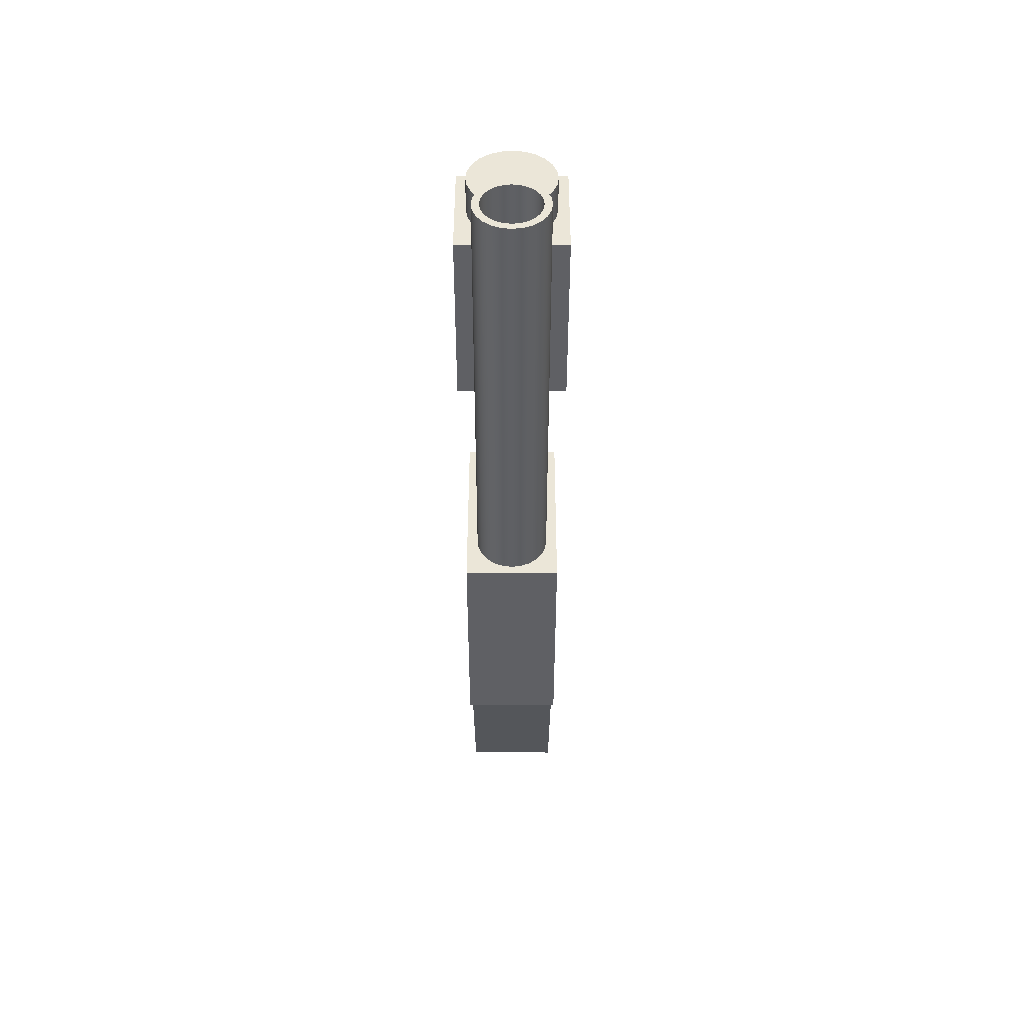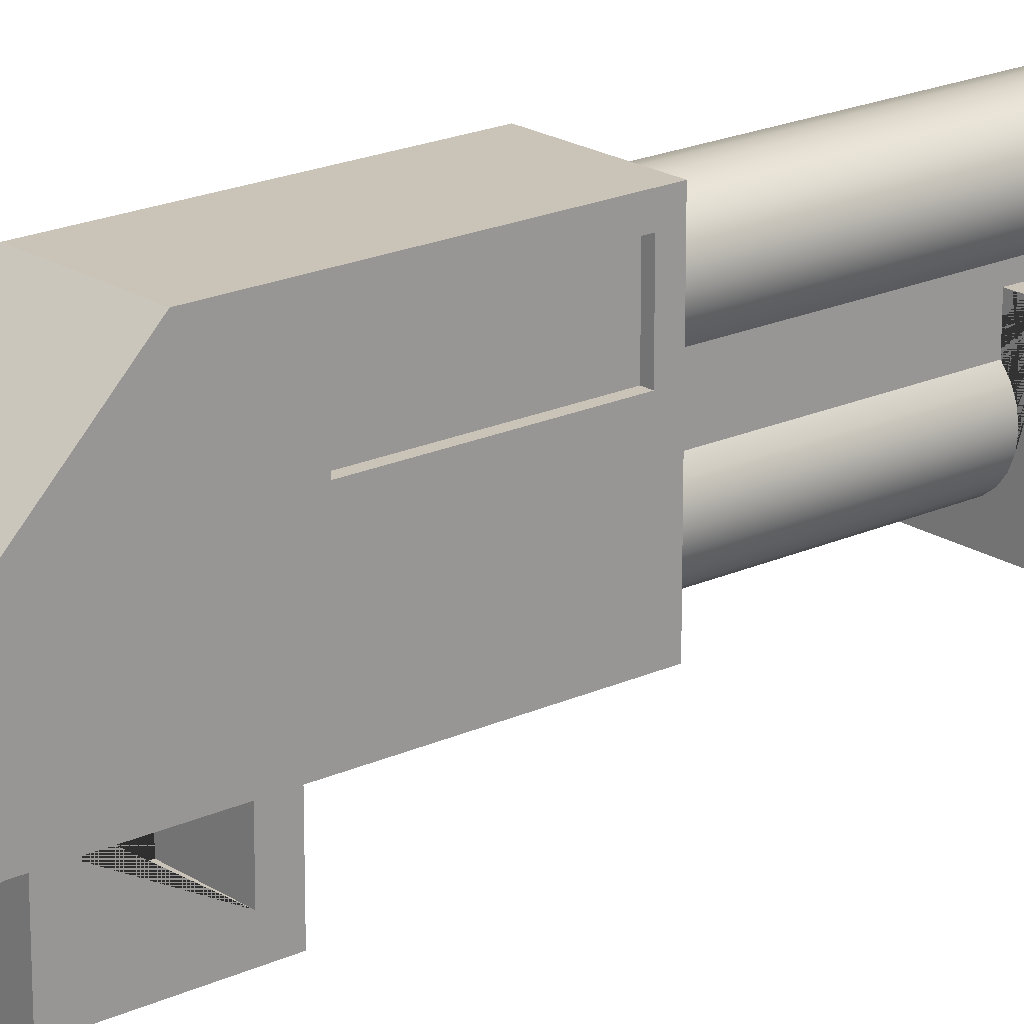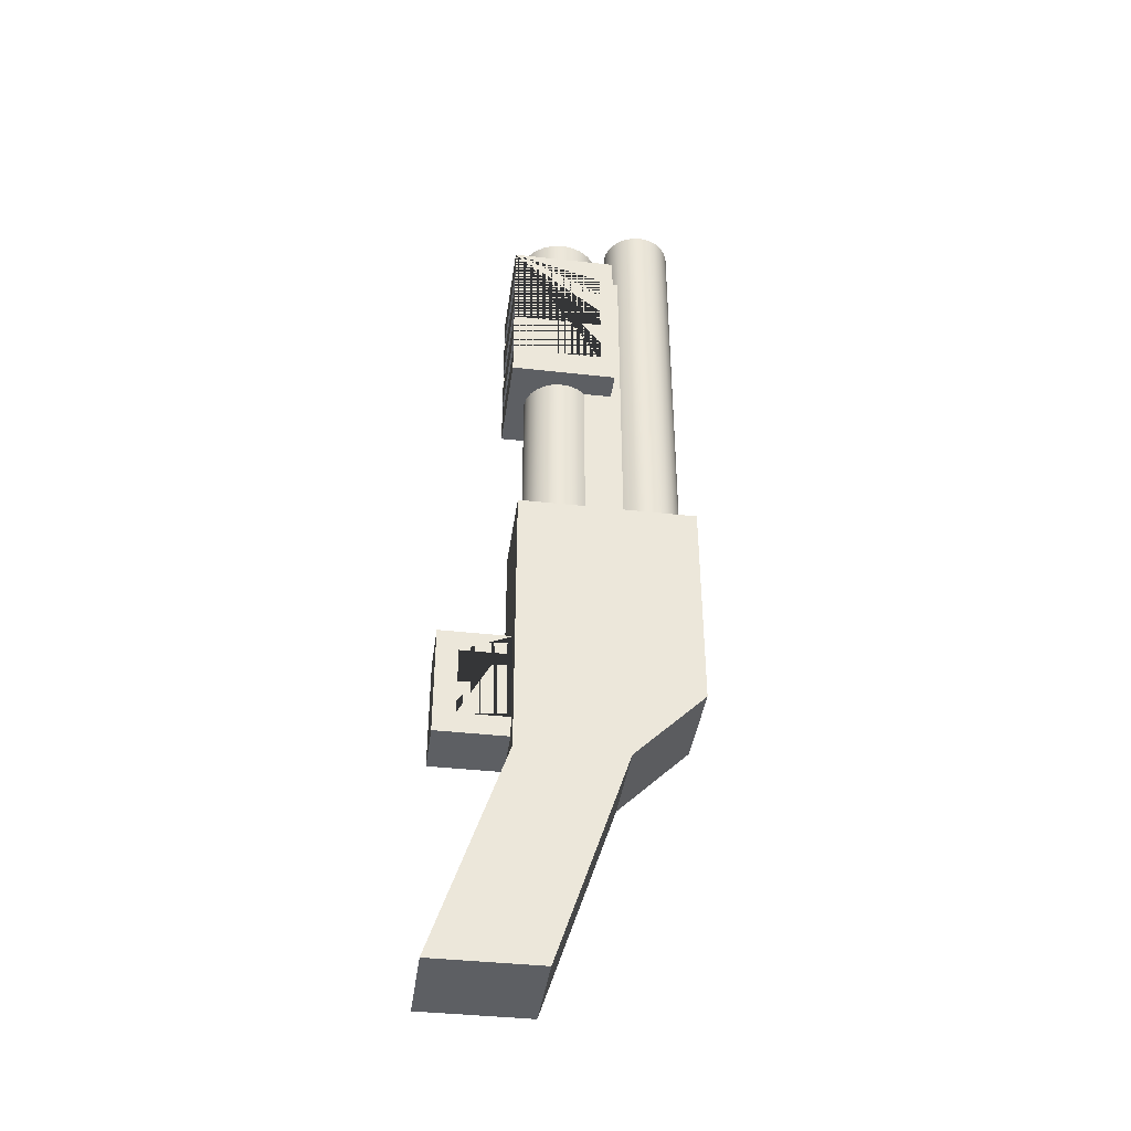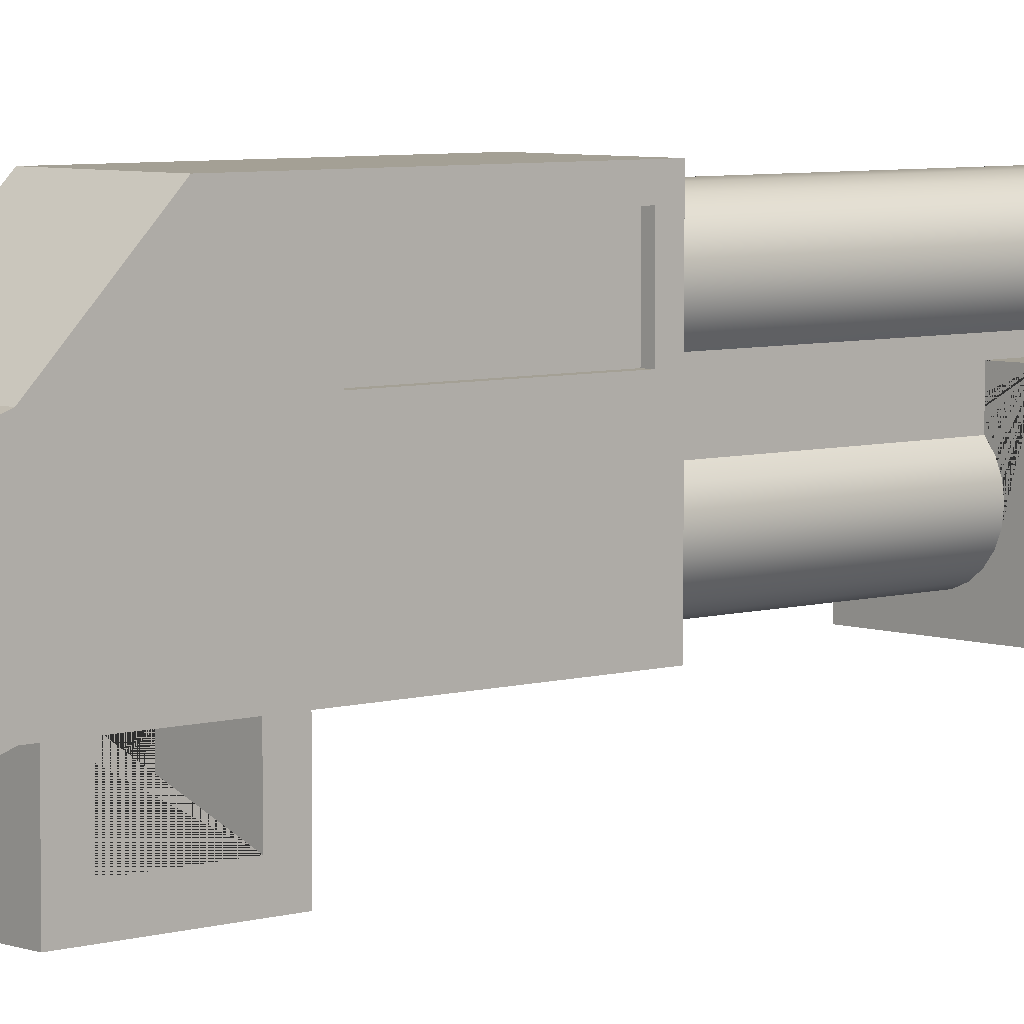
<metadata>
{"format":"obj","ext":"obj","renderer":"f3d","projection":"perspective","resolution":1024,"background":"white","views":[{"elev":46.1,"azim":-179.9,"up":"+Z"},{"elev":20.0,"azim":-130.3,"up":"+Y"},{"elev":-40.4,"azim":82.2,"up":"+Z"},{"elev":5.7,"azim":-132.4,"up":"+Y"}]}
</metadata>
<code>
g Mesh1 Group2 Group1 Model
v -0.0039 -0.0045 -0.0213
v -0.0024 -0.0045 -0.01944
v -0.0039 -0.0045 0.0033
f 1 2 3
v 0.0039 -0.0045 -0.0213
f 2 1 4
v -0.0039 0.0045 -0.0213
v 0.0039 0.0045 -0.0213
f 1 5 6 4
v -0.0039 -0.0015 -0.0393
v -0.0039 -0.0105 -0.0393
f 1 5 7 8
v -0.0039 0.0105 -0.0153
f 1 9 5
v -0.0039 0.00435 -0.0099
f 1 10 9
v -0.0039 0.00435 0.0021
f 1 11 10
f 3 11 1
v -0.0039 0.00915 0.0021
f 11 3 12
v -0.0039 0.0105 0.0033
f 13 12 3
f 12 13 9
v 0.0039 0.0105 0.0033
v 0.0039 0.0105 -0.0153
f 13 14 15 9
v 1.713e-16 0.00975 0.0033
f 13 16 14
v -0.0007765 0.009648 0.0033
f 13 17 16
v -0.0015 0.009348 0.0033
f 13 18 17
v -0.002121 0.008871 0.0033
f 13 19 18
v -0.002598 0.00825 0.0033
f 13 20 19
v -0.002898 0.007526 0.0033
f 13 21 20
v -0.003 0.00675 0.0033
f 13 22 21
v -0.002898 0.005974 0.0033
f 13 23 22
v -0.002121 0.001371 0.0033
f 13 24 23
v -0.002598 0.00075 0.0033
f 13 25 24
v -0.002898 2.646e-05 0.0033
f 13 26 25
v -0.003 -0.00075 0.0033
f 13 27 26
f 3 27 13
v -0.002898 -0.001526 0.0033
f 27 3 28
v -0.002598 -0.00225 0.0033
f 28 3 29
v -0.002121 -0.002871 0.0033
f 29 3 30
v -0.0015 -0.003348 0.0033
f 30 3 31
v -0.0007765 -0.003648 0.0033
f 31 3 32
v 1.283e-16 -0.00375 0.0033
f 32 3 33
v 0.0007765 -0.003648 0.0033
f 3 34 33
v 0.0039 -0.0045 0.0033
f 35 34 3
v 0.0015 -0.003348 0.0033
f 34 35 36
v 0.002121 -0.002871 0.0033
f 36 35 37
v 0.002598 -0.00225 0.0033
f 37 35 38
v 0.002898 -0.001526 0.0033
f 38 35 39
v 0.003 -0.00075 0.0033
f 39 35 40
f 40 35 14
f 35 4 6 15 14
v 0.0024 -0.0045 -0.009842
f 35 41 4
v -0.0024 -0.0045 -0.009842
f 35 42 41
f 3 42 35
f 42 3 2
v -0.0024 -0.0045 -0.01764
f 42 2 43
v -0.0024 -0.0087 -0.01164
v -0.0024 -0.0087 -0.01764
v -0.0024 -0.0105 -0.01944
v -0.0024 -0.0105 -0.009842
v -0.0024 -0.0045 -0.01164
f 44 45 43 2 46 47 42 48
v 0.0024 -0.0087 -0.01164
v 0.0024 -0.0087 -0.01764
f 44 49 50 45
v 0.0024 -0.0045 -0.01164
f 48 51 49 44
v 0.0024 -0.0045 -0.01764
f 48 52 51
f 52 48 43
f 42 43 48
f 52 43 45 50
v 0.0024 -0.0105 -0.009842
v 0.0024 -0.0105 -0.01944
v 0.0024 -0.0045 -0.01944
f 41 53 54 55 52 50 49 51
f 42 47 53 41
f 53 47 46 54
f 54 46 2 55
f 2 4 55
f 55 4 52
f 52 4 51
f 51 4 41
v 0.0039 -0.0105 -0.0393
v 0.0039 -0.0015 -0.0393
f 6 4 56 57
f 4 1 8 56
f 8 7 57 56
f 5 6 57 7
f 15 6 5 9
v 0.002898 2.646e-05 0.0033
f 40 14 58
v 0.002598 0.00075 0.0033
f 58 14 59
v 0.002121 0.001371 0.0033
f 59 14 60
v 0.002898 0.005974 0.0033
f 60 14 61
v 0.003 0.00675 0.0033
f 61 14 62
v 0.002898 0.007526 0.0033
f 62 14 63
v 0.002598 0.00825 0.0033
f 63 14 64
v 0.002121 0.008871 0.0033
f 64 14 65
v 0.0015 0.009348 0.0033
f 65 14 66
v 0.0007765 0.009648 0.0033
f 66 14 67
f 67 14 16
v 1.713e-16 0.00975 0.0393
v 0.0007765 0.009648 0.0393
f 67 16 68 69
v -0.0007765 0.009648 0.0393
f 16 17 70 68
v -0.0015 0.009348 0.0393
f 17 18 71 70
v -0.002121 0.008871 0.0393
f 18 19 72 71
v -0.002598 0.00825 0.0393
f 19 20 73 72
v -0.002898 0.007526 0.0393
f 20 21 74 73
v -0.003 0.00675 0.0393
f 21 22 75 74
v -0.002898 0.005974 0.0393
f 22 23 76 75
v -0.002598 0.00525 0.0033
v -0.002598 0.00525 0.0393
f 23 77 78 76
f 23 24 77
v -0.002121 0.004629 0.0033
f 77 24 79
v -0.002121 0.001371 0.0333
v -0.002121 0.002128 0.0333
v -0.002121 0.004629 0.0333
f 79 24 80 81 82
v -0.002598 0.00075 0.0333
f 24 25 83 80
v -0.002898 2.646e-05 0.0333
f 25 26 84 83
v -0.003 -0.00075 0.0333
f 26 27 85 84
v -0.002898 -0.001526 0.0333
f 27 28 86 85
v -0.002598 -0.00225 0.0333
f 28 29 87 86
v -0.002121 -0.002871 0.0333
f 29 30 88 87
v -0.0015 -0.003348 0.0333
f 30 31 89 88
v -0.0007765 -0.003648 0.0333
f 31 32 90 89
v 1.283e-16 -0.00375 0.0333
f 32 33 91 90
v 0.0007765 -0.003648 0.0333
f 33 34 92 91
v 0.0015 -0.003348 0.0333
f 34 36 93 92
v 0.002121 -0.002871 0.0333
f 36 37 94 93
v 0.002598 -0.00225 0.0333
f 37 38 95 94
v 0.002898 -0.001526 0.0333
f 38 39 96 95
v 0.003 -0.00075 0.0333
f 39 40 97 96
v 0.002898 2.646e-05 0.0333
f 40 58 98 97
v 0.002598 0.00075 0.0333
f 58 59 99 98
v 0.002121 0.001371 0.0333
f 59 60 100 99
v 0.002121 0.004629 0.0033
v 0.002121 0.004629 0.0333
v 0.002121 0.002128 0.0333
f 60 101 102 103 100
v 0.002598 0.00525 0.0033
f 60 104 101
f 60 61 104
v 0.002898 0.005974 0.0393
v 0.002598 0.00525 0.0393
f 104 61 105 106
v 0.003 0.00675 0.0393
f 61 62 107 105
v 0.002898 0.007526 0.0393
f 62 63 108 107
v 0.002598 0.00825 0.0393
f 63 64 109 108
v 0.002121 0.008871 0.0393
f 64 65 110 109
v 0.0015 0.009348 0.0393
f 65 66 111 110
f 66 67 69 111
f 70 111 69
f 71 111 70
v 1.713e-16 0.009145 0.0393
f 112 111 71
v 0.0006198 0.009063 0.0393
f 113 111 112
f 113 110 111
v 0.001197 0.008824 0.0393
f 114 110 113
v 0.001693 0.008443 0.0393
f 115 110 114
f 115 109 110
v 0.002074 0.007947 0.0393
f 116 109 115
f 116 108 109
v 0.002313 0.00737 0.0393
f 117 108 116
v 0.002395 0.00675 0.0393
f 118 108 117
f 118 107 108
v 0.002313 0.00613 0.0393
f 119 107 118
f 119 105 107
v 0.002074 0.005553 0.0393
f 120 105 119
f 120 106 105
v 0.001693 0.005057 0.0393
f 121 106 120
v 0.001197 0.004676 0.0393
f 122 106 121
v 0.002121 0.004629 0.0393
f 122 123 106
v 0.0006198 0.004437 0.0393
f 124 123 122
v 1.713e-16 0.004355 0.0393
f 125 123 124
v -0.0015 0.004152 0.0393
f 126 123 125
v 0.0015 0.004152 0.0393
f 126 127 123
v -0.0007765 0.003852 0.0393
f 128 127 126
v 0.0007765 0.003852 0.0393
f 128 129 127
v 1.713e-16 0.00375 0.0393
f 129 128 130
v -0.0007765 0.003852 0.0333
v 1.713e-16 0.00375 0.0333
f 128 131 132 130
v -0.0015 0.004152 0.0333
f 126 133 131 128
v -0.002121 0.004629 0.0393
f 134 82 133 126
f 77 79 82 134 78
v -0.001197 0.004676 0.0393
f 134 135 78
v -0.0006198 0.004437 0.0393
f 134 136 135
f 134 125 136
f 125 134 126
v 1.713e-16 0.004355 0.0273
v -0.0006198 0.004437 0.0273
f 136 125 137 138
v 0.0006198 0.004437 0.0273
f 125 124 139 137
v 0.001197 0.004676 0.0273
f 124 122 140 139
v 0.001693 0.005057 0.0273
f 122 121 141 140
v 0.002074 0.005553 0.0273
f 121 120 142 141
v 0.002313 0.00613 0.0273
f 120 119 143 142
v 0.002395 0.00675 0.0273
f 119 118 144 143
v 0.002313 0.00737 0.0273
f 118 117 145 144
v 0.002074 0.007947 0.0273
f 117 116 146 145
v 0.001693 0.008443 0.0273
f 116 115 147 146
v 0.001197 0.008824 0.0273
f 115 114 148 147
v 0.0006198 0.009063 0.0273
f 114 113 149 148
v 1.713e-16 0.009145 0.0273
f 113 112 150 149
v -0.0006198 0.009063 0.0393
v -0.0006198 0.009063 0.0273
f 112 151 152 150
f 71 151 112
f 72 151 71
v -0.001197 0.008824 0.0393
f 72 153 151
v -0.001693 0.008443 0.0393
f 72 154 153
f 73 154 72
v -0.002074 0.007947 0.0393
f 73 155 154
f 74 155 73
v -0.002313 0.00737 0.0393
f 74 156 155
f 75 156 74
v -0.002395 0.00675 0.0393
f 75 157 156
v -0.002313 0.00613 0.0393
f 75 158 157
f 76 158 75
v -0.002074 0.005553 0.0393
f 76 159 158
f 78 159 76
v -0.001693 0.005057 0.0393
f 78 160 159
f 78 135 160
v -0.001197 0.004676 0.0273
v -0.001693 0.005057 0.0273
f 160 135 161 162
f 135 136 138 161
v -0.002074 0.005553 0.0273
v -0.001197 0.008824 0.0273
v -0.001693 0.008443 0.0273
v -0.002074 0.007947 0.0273
v -0.002313 0.00737 0.0273
v -0.002395 0.00675 0.0273
v -0.002313 0.00613 0.0273
f 163 162 161 138 137 139 140 141 142 143 144 145 146 147 148 149 150 152 164 165 166 167 168 169
f 159 160 162 163
f 158 159 163 169
f 157 158 169 168
f 156 157 168 167
f 155 156 167 166
f 154 155 166 165
f 153 154 165 164
f 151 153 164 152
v -0.001803 0.002372 0.0333
v -0.0009331 0.002732 0.0333
v 1.283e-16 0.002855 0.0333
v 0.0009331 0.002732 0.0333
v 0.001803 0.002372 0.0333
v 0.0015 0.004152 0.0333
v 0.0007765 0.003852 0.0333
f 82 81 170 171 172 173 174 103 102 175 176 132 131 133
v -0.002549 0.001799 0.0333
v -0.002549 0.001799 0.0363
v -0.001803 0.002372 0.0363
f 170 81 177 178 179
v 0.0015 0.001848 0.0333
v 0.0007765 0.002148 0.0333
v 1.283e-16 0.00225 0.0333
v -0.0007765 0.002148 0.0333
v -0.0015 0.001848 0.0333
f 174 103 100 180 181 182 183 184 80 81 170 171 172 173
v 0.002549 0.001799 0.0333
v 0.001803 0.002372 0.0363
v 0.002549 0.001799 0.0363
f 185 103 174 186 187
v 0.003122 0.001053 0.0333
v 0.003482 0.0001831 0.0333
v 0.003605 -0.00075 0.0333
v 0.003482 -0.001683 0.0333
v 0.003122 -0.002553 0.0333
v 0.002549 -0.003299 0.0333
v 0.001803 -0.003872 0.0333
v 0.0009331 -0.004232 0.0333
v 1.283e-16 -0.004355 0.0333
v -0.0009331 -0.004232 0.0333
v -0.001803 -0.003872 0.0333
v -0.002549 -0.003299 0.0333
v -0.003122 -0.002553 0.0333
v -0.003482 -0.001683 0.0333
v -0.003605 -0.00075 0.0333
v -0.003482 0.0001831 0.0333
v -0.003122 0.001053 0.0333
f 99 100 103 185 188 189 190 191 192 193 194 195 196 197 198 199 200 201 202 203 204 177 81 80 83 84 85 86 87 88 89 90 91 92 93 94 95 96 97 98
v 0.003122 0.001053 0.0363
f 188 185 187 205
v 0.0009331 0.002732 0.0363
v 1.283e-16 0.002855 0.0363
v -0.0009331 0.002732 0.0363
v -0.003122 0.001053 0.0363
v -0.003482 0.0001831 0.0363
v -0.003605 -0.00075 0.0363
v -0.003482 -0.001683 0.0363
v -0.003122 -0.002553 0.0363
v -0.002549 -0.003299 0.0363
v -0.001803 -0.003872 0.0363
v -0.0009331 -0.004232 0.0363
v 1.283e-16 -0.004355 0.0363
v 0.0009331 -0.004232 0.0363
v 0.001803 -0.003872 0.0363
v 0.002549 -0.003299 0.0363
v 0.003122 -0.002553 0.0363
v 0.003482 -0.001683 0.0363
v 0.003605 -0.00075 0.0363
v 0.003482 0.0001831 0.0363
f 206 207 208 179 178 209 210 211 212 213 214 215 216 217 218 219 220 221 222 223 224 205 187 186
f 173 172 207 206
f 172 171 208 207
f 171 170 179 208
f 174 173 206 186
f 177 204 209 178
f 204 203 210 209
f 203 202 211 210
f 202 201 212 211
f 201 200 213 212
f 200 199 214 213
f 199 198 215 214
f 198 197 216 215
f 197 196 217 216
f 196 195 218 217
f 195 194 219 218
f 194 193 220 219
f 193 192 221 220
f 192 191 222 221
f 191 190 223 222
f 190 189 224 223
f 189 188 205 224
f 127 175 102 123
f 129 176 175 127
f 130 132 176 129
f 101 104 106 123 102
f 70 69 68
v -0.0039 0.00915 -0.0099
f 12 9 225
f 225 9 10
v -0.0033 0.00435 -0.0099
v -0.0033 0.00915 -0.0099
f 226 227 225 10
v -0.0033 0.00435 0.0021
v -0.0033 0.00915 0.0021
f 227 226 228 229
f 11 228 226 10
f 11 12 229 228
f 225 227 229 12
g Mesh2 Group3 Group1 Model
v 0.0039 -0.00465 0.0291
v -0.0039 -0.00465 0.0291
v -0.0039 0.00255 0.0291
v -0.0045 0.00255 0.0291
v -0.0045 -0.00525 0.0291
v 0.0045 -0.00525 0.0291
v 0.0045 0.00255 0.0291
v 0.0039 0.00255 0.0291
f 230 231 232 233 234 235 236 237
v 0.0039 -0.00465 0.0309
v -0.0039 -0.00465 0.0309
f 238 239 231 230
v 0.0045 0.00255 0.0309
v 0.0045 -0.00525 0.0309
v -0.0045 -0.00525 0.0309
v -0.0045 0.00255 0.0309
v -0.0039 0.00255 0.0309
v 0.0039 0.00255 0.0309
f 240 241 242 243 244 239 238 245
v 0.0045 -0.00525 0.0333
v 0.0045 -0.00525 0.0267
v 0.0045 0.00255 0.0267
v 0.0045 0.00255 0.0249
v 0.0045 -0.00525 0.0249
v 0.0045 -0.00525 0.0225
v 0.0045 0.00255 0.0225
v 0.0045 0.00255 0.0207
v 0.0045 -0.00525 0.0207
v 0.0045 -0.00525 0.0183
v 0.0045 0.00375 0.0183
v 0.0045 0.00375 0.0333
f 246 241 240 236 235 247 248 249 250 251 252 253 254 255 256 257
v -0.0045 -0.00525 0.0333
f 258 242 241 246
v -0.0045 0.00375 0.0333
v -0.0045 0.00375 0.0183
v -0.0045 -0.00525 0.0183
v -0.0045 -0.00525 0.0207
v -0.0045 0.00255 0.0207
v -0.0045 0.00255 0.0225
v -0.0045 -0.00525 0.0225
v -0.0045 -0.00525 0.0249
v -0.0045 0.00255 0.0249
v -0.0045 0.00255 0.0267
v -0.0045 -0.00525 0.0267
f 258 259 260 261 262 263 264 265 266 267 268 269 234 233 243 242
v -0.002121 0.00375 0.0333
v 0.002121 0.00375 0.0333
v 0.002121 0.001371 0.0333
v 0.002598 0.00075 0.0333
v 0.002898 2.646e-05 0.0333
v 0.003 -0.00075 0.0333
v 0.002898 -0.001526 0.0333
v 0.002598 -0.00225 0.0333
v 0.002121 -0.002871 0.0333
v 0.0015 -0.003348 0.0333
v 0.0007765 -0.003648 0.0333
v -2.115e-18 -0.00375 0.0333
v -0.0007765 -0.003648 0.0333
v -0.0015 -0.003348 0.0333
v -0.002121 -0.002871 0.0333
v -0.002598 -0.00225 0.0333
v -0.002898 -0.001526 0.0333
v -0.003 -0.00075 0.0333
v -0.002898 2.646e-05 0.0333
v -0.002598 0.00075 0.0333
v -0.002121 0.001371 0.0333
f 270 259 258 246 257 271 272 273 274 275 276 277 278 279 280 281 282 283 284 285 286 287 288 289 290
v -0.002121 0.00375 0.0183
f 259 270 291 260
v -0.002121 0.001371 0.0183
f 292 291 270 290
v -0.002598 0.00075 0.0183
v -0.002898 2.646e-05 0.0183
v -0.003 -0.00075 0.0183
v -0.002898 -0.001526 0.0183
v -0.002598 -0.00225 0.0183
v -0.002121 -0.002871 0.0183
v -0.0015 -0.003348 0.0183
v -0.0007765 -0.003648 0.0183
v -2.115e-18 -0.00375 0.0183
v 0.0007765 -0.003648 0.0183
v 0.0015 -0.003348 0.0183
v 0.002121 -0.002871 0.0183
v 0.002598 -0.00225 0.0183
v 0.002898 -0.001526 0.0183
v 0.003 -0.00075 0.0183
v 0.002898 2.646e-05 0.0183
v 0.002598 0.00075 0.0183
v 0.002121 0.001371 0.0183
v 0.002121 0.00375 0.0183
f 260 291 292 293 294 295 296 297 298 299 300 301 302 303 304 305 306 307 308 309 310 311 256 255 261
f 293 292 290 289
f 294 293 289 288
f 295 294 288 287
f 296 295 287 286
f 297 296 286 285
f 298 297 285 284
f 299 298 284 283
f 300 299 283 282
f 301 300 282 281
f 302 301 281 280
f 303 302 280 279
f 304 303 279 278
f 305 304 278 277
f 306 305 277 276
f 307 306 276 275
f 308 307 275 274
f 309 308 274 273
f 310 309 273 272
f 311 310 272 271
f 311 271 257 256
f 255 254 262 261
v 0.0039 0.00255 0.0207
v 0.0039 -0.00465 0.0207
v -0.0039 -0.00465 0.0207
v -0.0039 0.00255 0.0207
f 263 262 254 253 312 313 314 315
v 0.0039 0.00255 0.0225
f 253 252 316 312
v -0.0039 0.00255 0.0225
v -0.0039 -0.00465 0.0225
v 0.0039 -0.00465 0.0225
f 252 251 265 264 317 318 319 316
f 266 265 251 250
v 0.0039 0.00255 0.0249
v 0.0039 -0.00465 0.0249
v -0.0039 -0.00465 0.0249
v -0.0039 0.00255 0.0249
f 267 266 250 249 320 321 322 323
v 0.0039 0.00255 0.0267
f 249 248 324 320
v -0.0039 -0.00465 0.0267
v 0.0039 -0.00465 0.0267
v -0.0039 0.00255 0.0267
f 325 326 324 248 247 269 268 327
f 326 325 322 321
f 323 322 325 327
f 268 267 323 327
f 324 326 321 320
f 234 269 247 235
f 264 263 315 317
f 315 314 318 317
f 319 318 314 313
f 316 319 313 312
f 243 233 232 244
f 232 231 239 244
f 236 240 245 237
f 245 238 230 237

</code>
